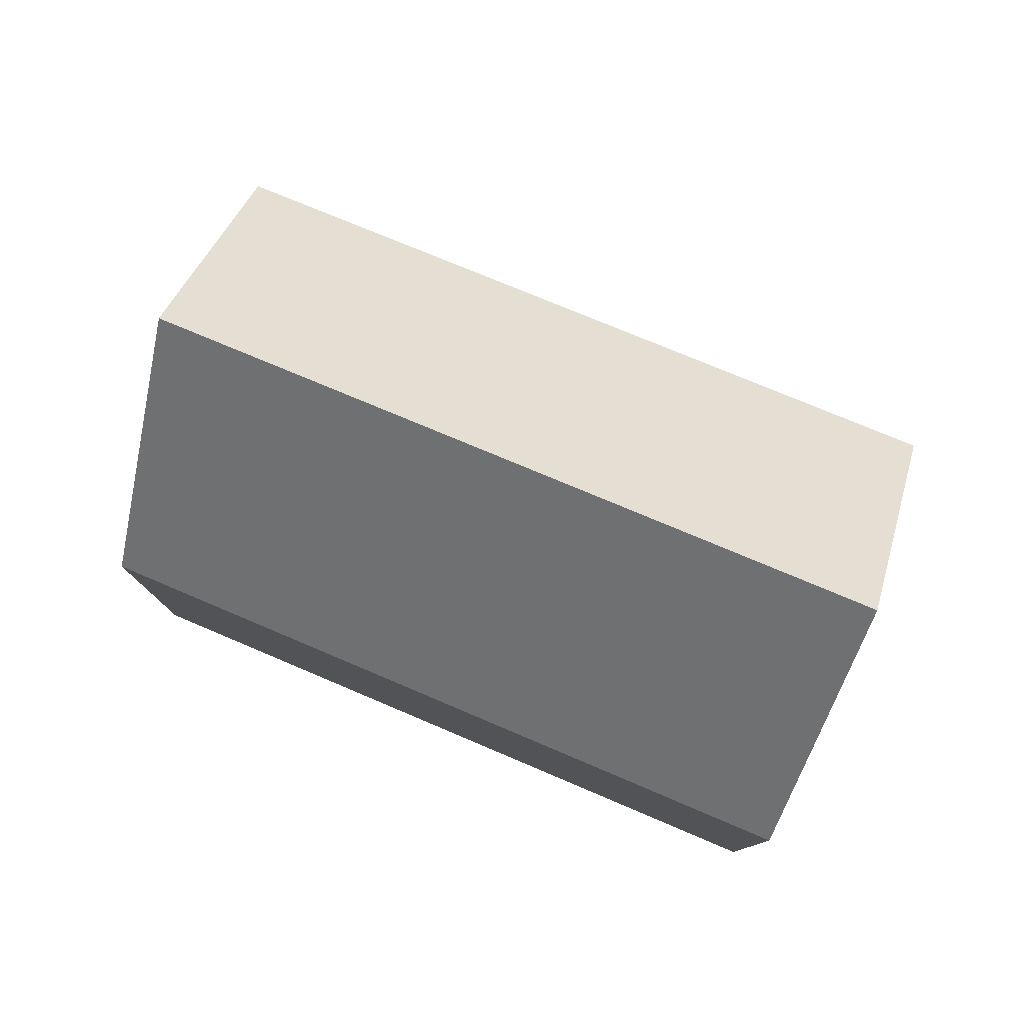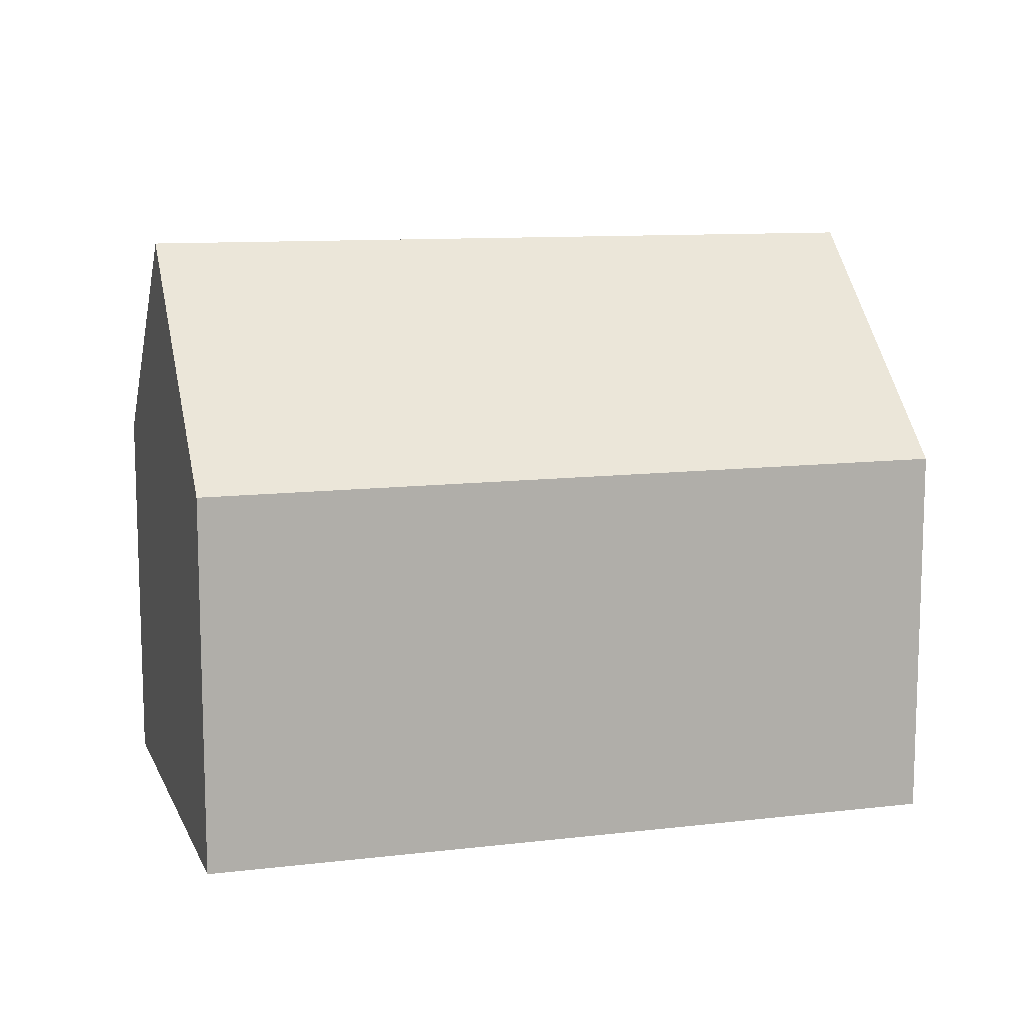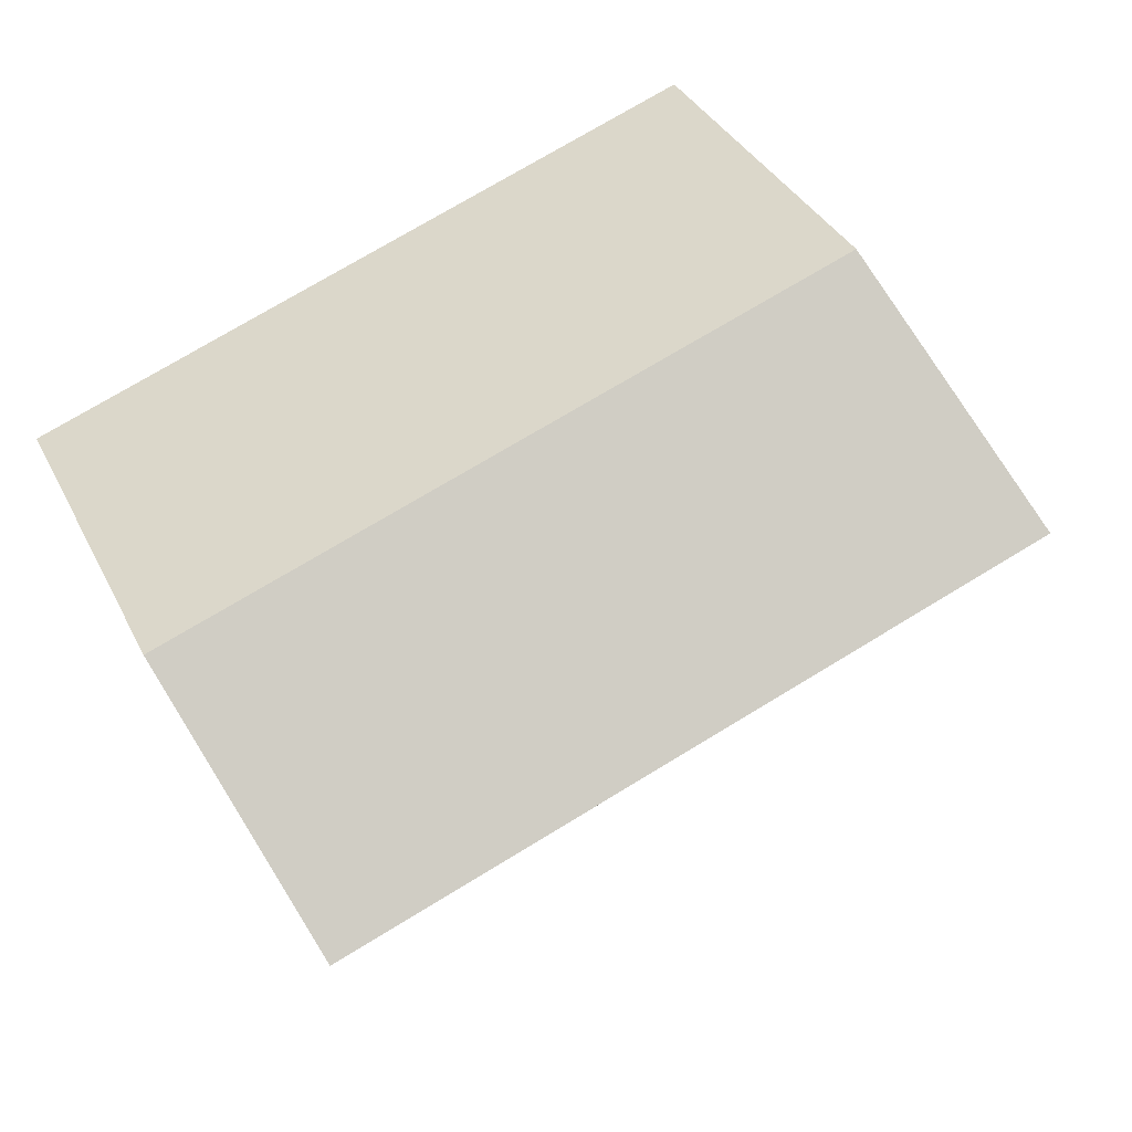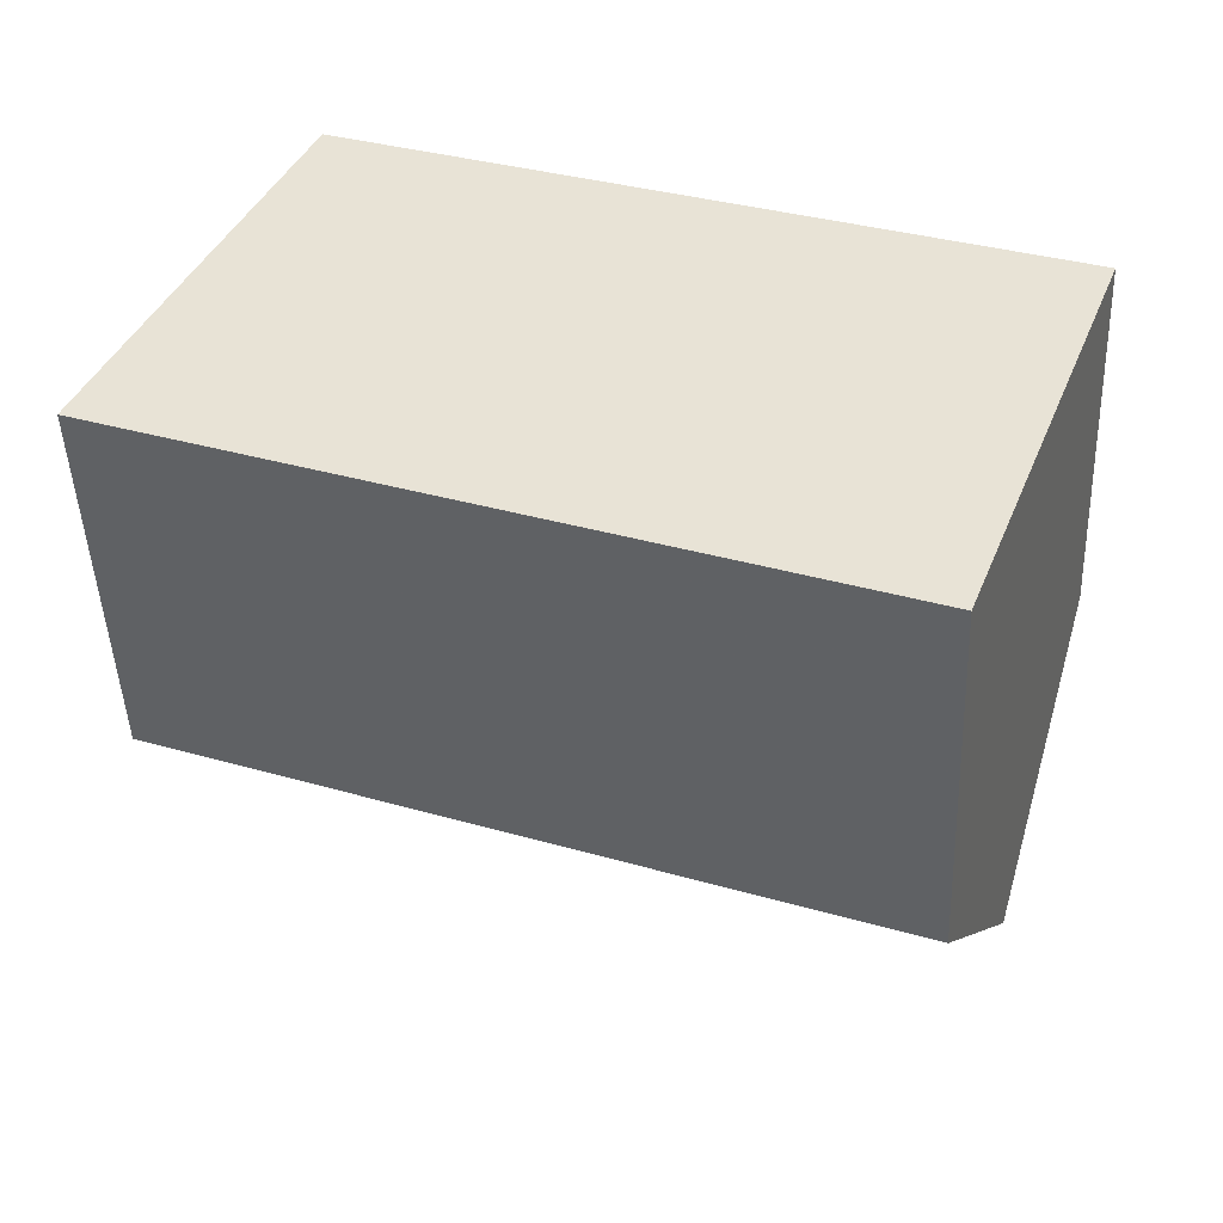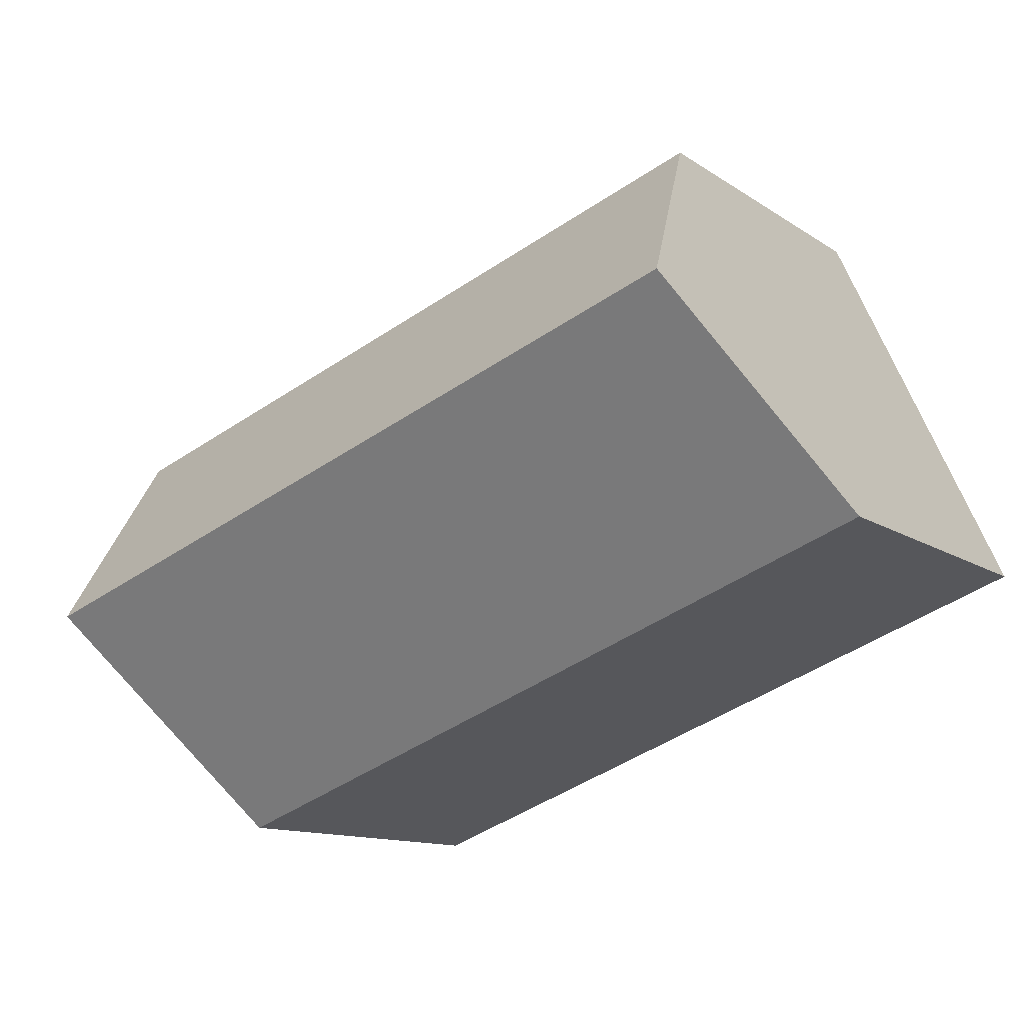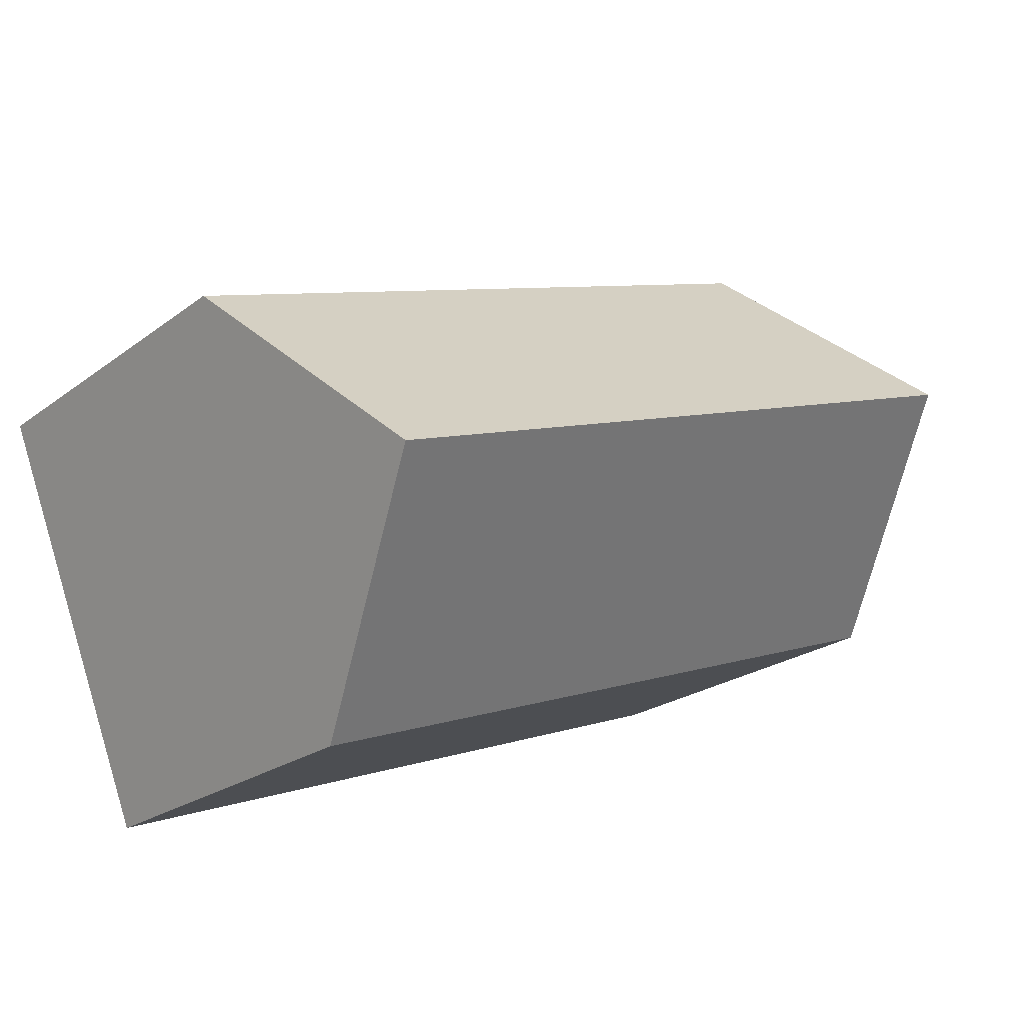
<metadata>
{"format":"obj","ext":"obj","renderer":"f3d","projection":"perspective","resolution":1024,"background":"white","views":[{"elev":79.5,"azim":42.6,"up":"+Y"},{"elev":11.5,"azim":-175.8,"up":"+Y"},{"elev":36.1,"azim":156.1,"up":"+Z"},{"elev":-46.9,"azim":2.3,"up":"+Z"},{"elev":-11.9,"azim":-147.2,"up":"+Z"},{"elev":-22.7,"azim":141.5,"up":"+Z"}]}
</metadata>
<code>
v 3.876 0.01391 0.09886
v 3.851 -0.04456 0.0456
v 3.851 -0.1451 0.0456
v 3.9 -0.1451 0.1522
v 3.9 -0.04456 0.1522
v 4.063 0.01496 0.03071
v 4.042 -0.04456 -0.02477
v 3.851 -0.04456 0.0456
v 4.042 -0.04456 -0.02477
v 4.042 -0.1451 -0.02477
v 3.851 -0.1451 0.0456
v 4.085 -0.1451 0.08621
v 3.9 -0.1451 0.1522
v 3.851 -0.1451 0.0456
v 4.042 -0.1451 -0.02477
v 4.085 -0.04456 0.08621
v 3.9 -0.04456 0.1522
v 3.9 -0.1451 0.1522
v 4.085 -0.1451 0.08621
v 4.063 0.01496 0.03071
v 4.085 -0.04456 0.08621
v 4.085 -0.1451 0.08621
v 4.042 -0.1451 -0.02477
v 4.042 -0.04456 -0.02477
f 1 2 3
f 1 3 4
f 1 4 5
f 6 7 2
f 1 6 2
f 8 9 10
f 8 10 11
f 12 13 14
f 12 14 15
f 16 17 18
f 16 18 19
f 1 16 6
f 16 1 5
f 20 21 22
f 20 22 23
f 20 23 24

</code>
